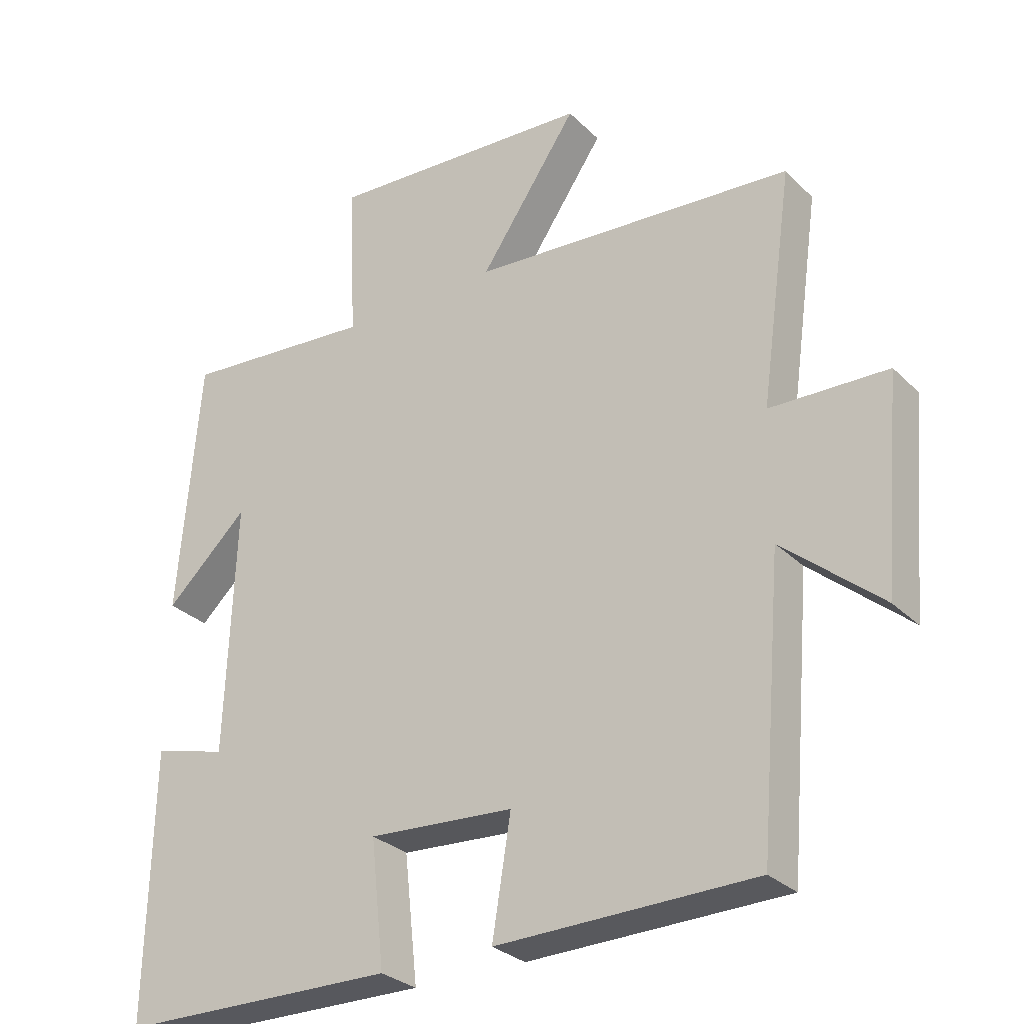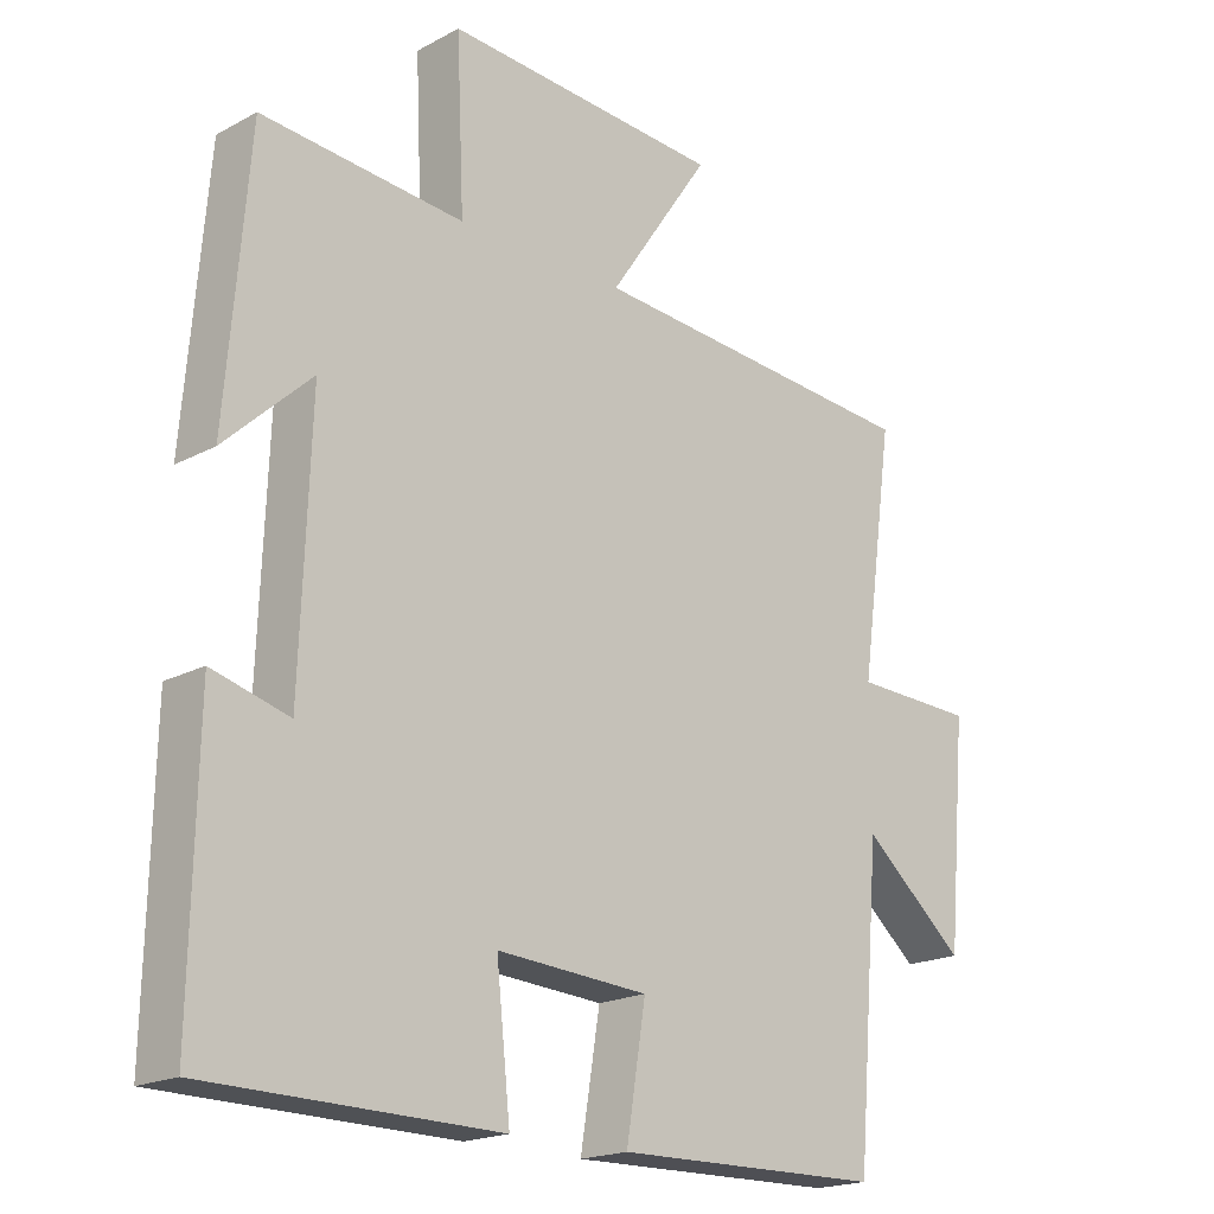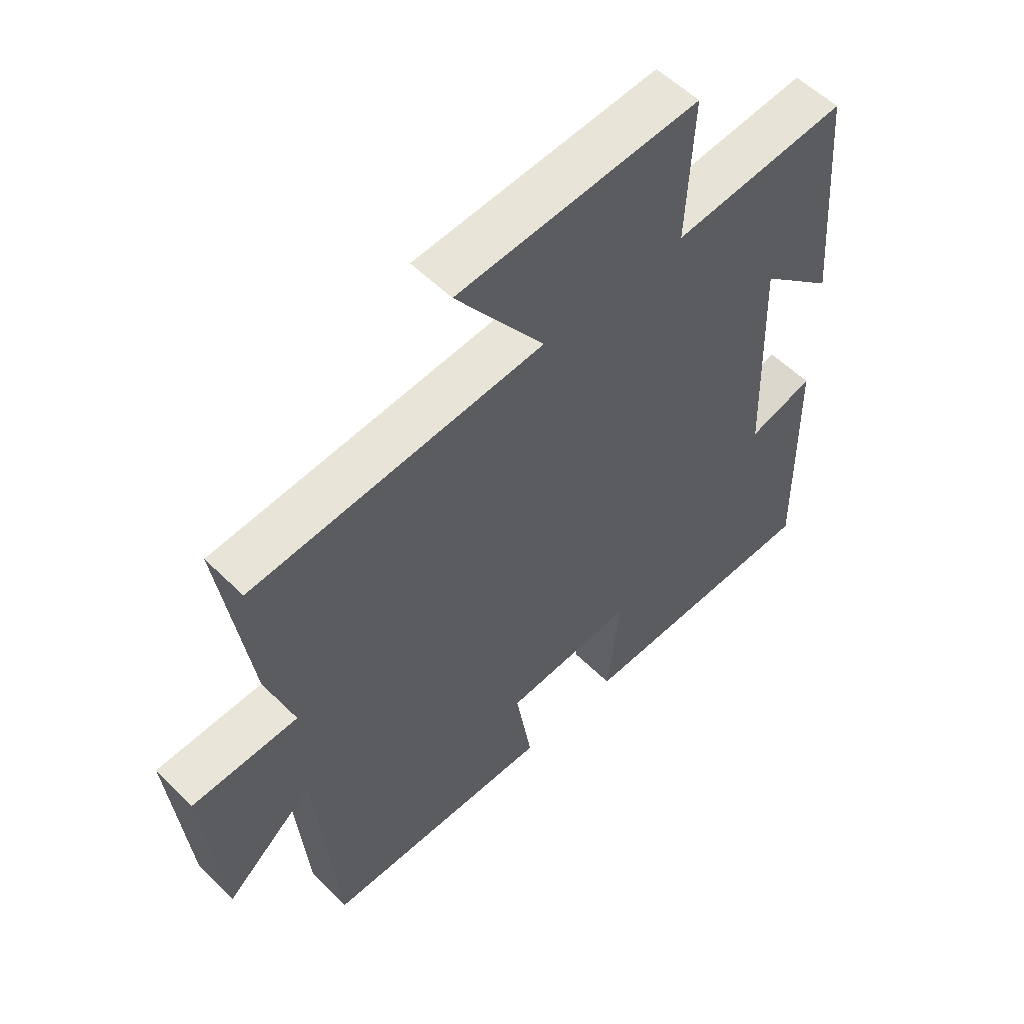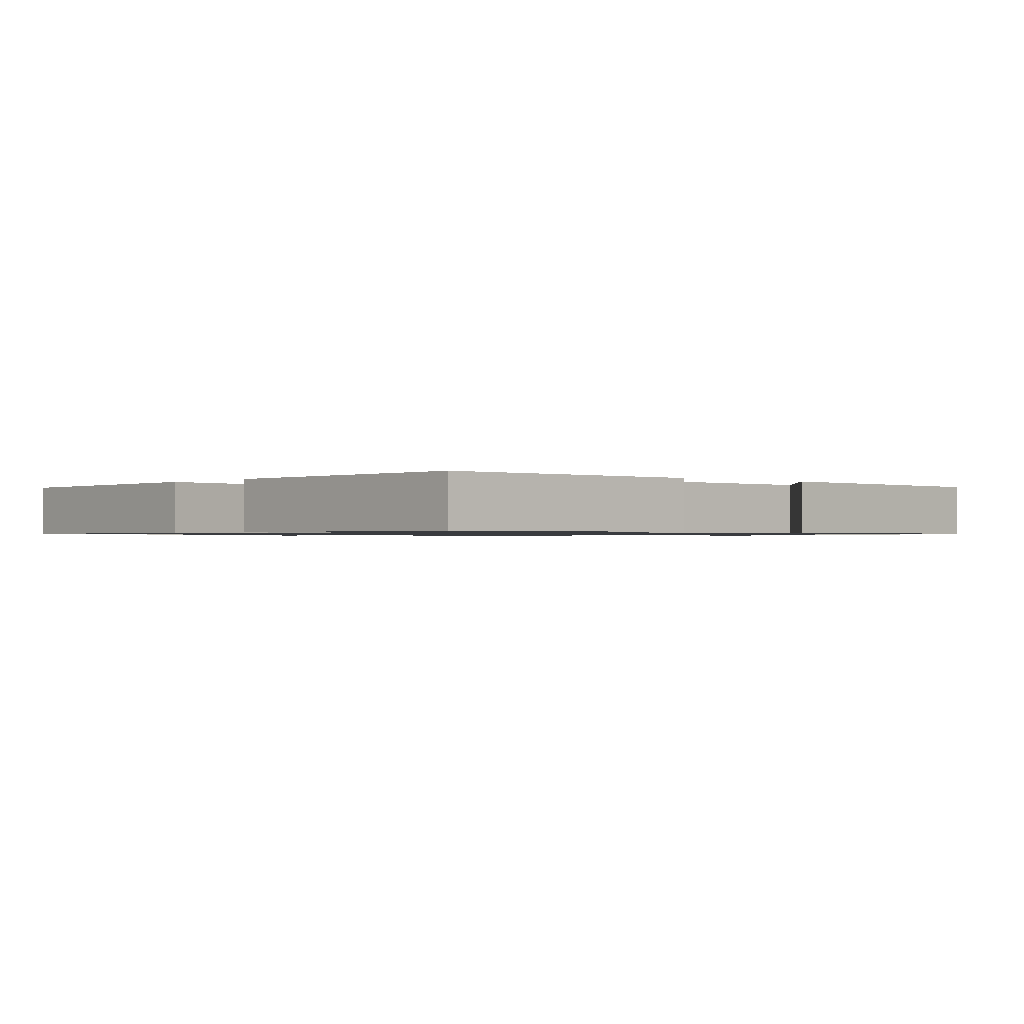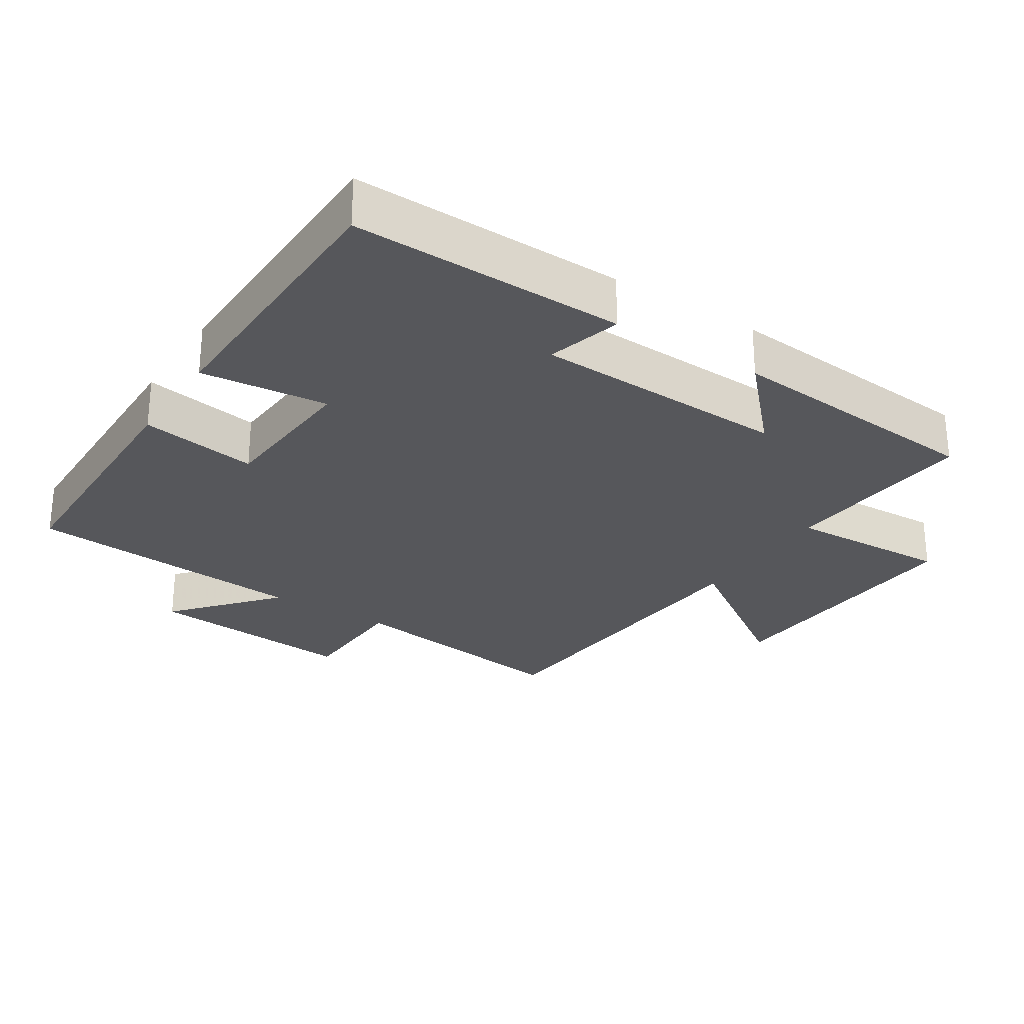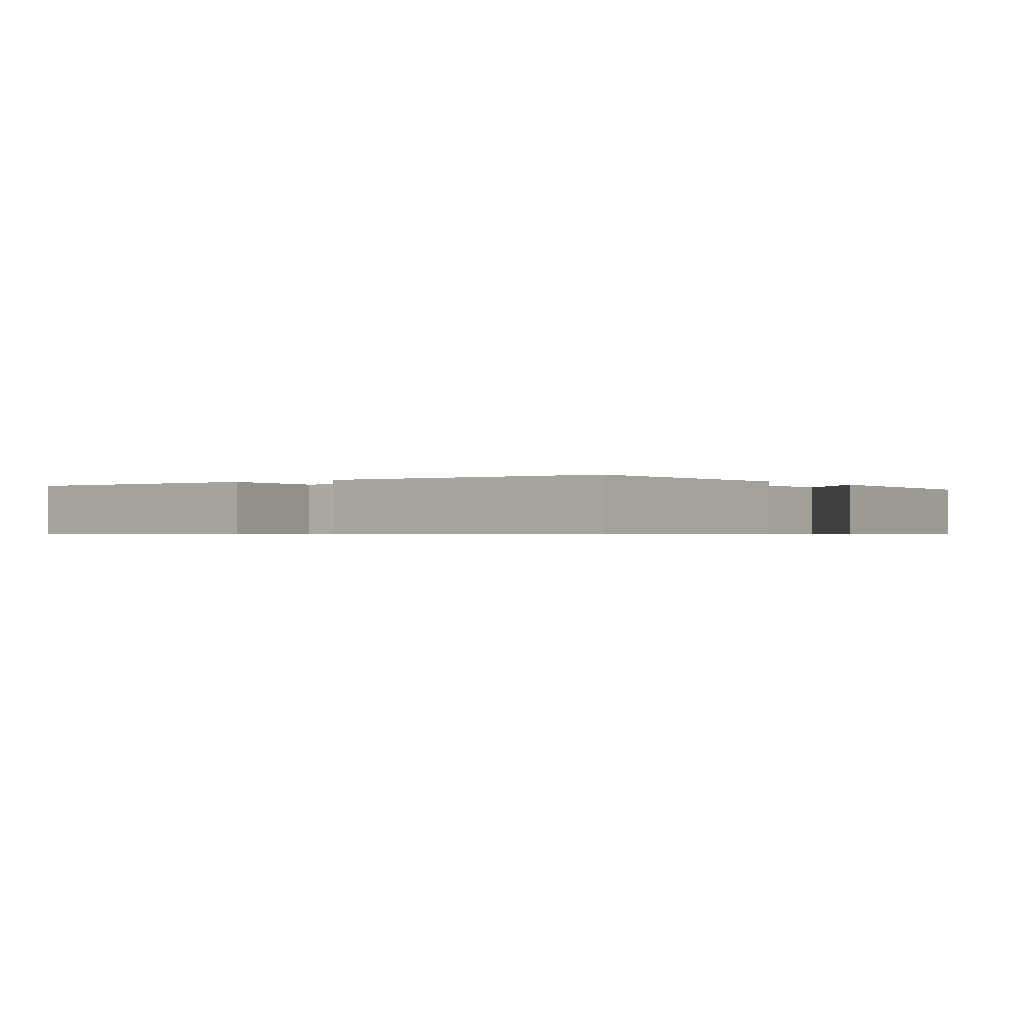
<metadata>
{"format":"obj","ext":"obj","renderer":"f3d","projection":"perspective","resolution":1024,"background":"white","views":[{"elev":-29.3,"azim":35.5,"up":"+Z"},{"elev":-19.2,"azim":-44.9,"up":"+Z"},{"elev":55.9,"azim":135.8,"up":"+Z"},{"elev":-0.9,"azim":-131.0,"up":"+Y"},{"elev":-27.2,"azim":-122.8,"up":"+Y"},{"elev":-0.6,"azim":-143.2,"up":"+Y"}]}
</metadata>
<code>
v -0.508 0.07 -0.494
v -0.5 0.07 -0.093
v -0.39 0.07 -0.123
v -0.376 0.07 0.253
v -0.5 0.07 0.137
v -0.468 0.07 0.524
v -0.178 0.07 0.5
v -0.189 0.07 0.739
v 0.211 0.07 0.715
v 0.064 0.07 0.5
v 0.549 0.07 0.464
v 0.5 0.07 0.116
v 0.676 0.07 0.111
v 0.648 0.07 -0.201
v 0.5 0.07 -0.076
v 0.465 0.07 -0.493
v 0.079 0.07 -0.5
v 0.107 0.07 -0.327
v -0.111 0.07 -0.313
v -0.091 0.07 -0.5
v -0.508 0 -0.494
v -0.5 0 -0.093
v -0.39 0 -0.123
v -0.376 0 0.253
v -0.5 0 0.137
v -0.468 0 0.524
v -0.178 0 0.5
v -0.189 0 0.739
v 0.211 0 0.715
v 0.064 0 0.5
v 0.549 0 0.464
v 0.5 0 0.116
v 0.676 0 0.111
v 0.648 0 -0.201
v 0.5 0 -0.076
v 0.465 0 -0.493
v 0.079 0 -0.5
v 0.107 0 -0.327
v -0.111 0 -0.313
v -0.091 0 -0.5
f 19 20 1 2
f 18 19 2 3
f 15 16 17 18
f 15 18 3 4
f 12 13 14 15
f 12 15 4
f 10 11 12 4
f 7 8 9 10
f 7 10 4
f 4 5 6 7
f 22 21 40 39
f 23 22 39 38
f 38 37 36 35
f 24 23 38 35
f 35 34 33 32
f 24 35 32
f 24 32 31 30
f 30 29 28 27
f 24 30 27
f 27 26 25 24
f 1 21 22 2
f 2 22 23 3
f 3 23 24 4
f 4 24 25 5
f 5 25 26 6
f 6 26 27 7
f 7 27 28 8
f 8 28 29 9
f 9 29 30 10
f 10 30 31 11
f 11 31 32 12
f 12 32 33 13
f 13 33 34 14
f 14 34 35 15
f 15 35 36 16
f 16 36 37 17
f 17 37 38 18
f 18 38 39 19
f 19 39 40 20
f 20 40 21 1

</code>
